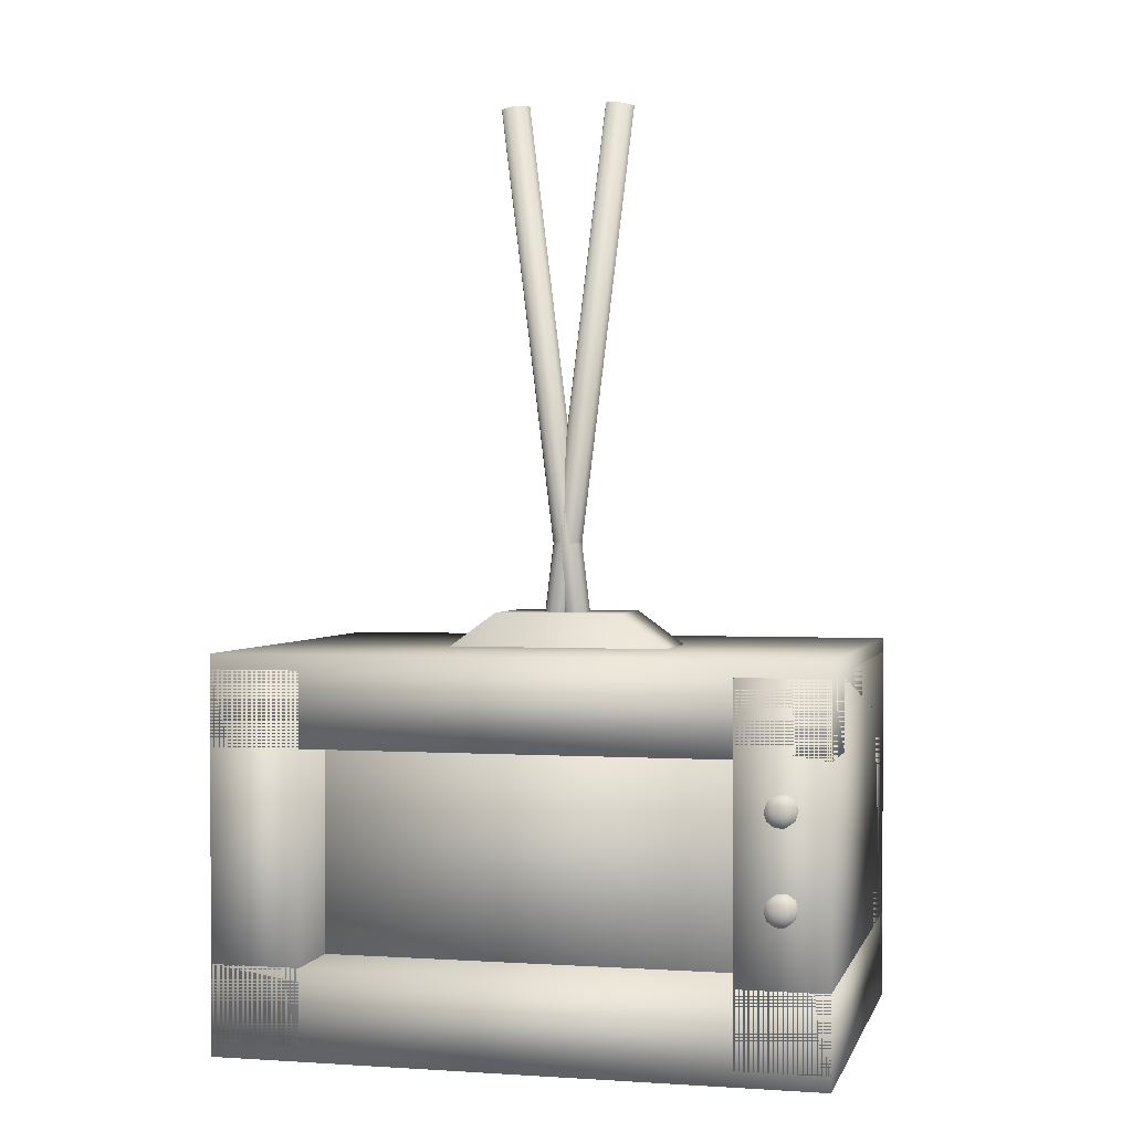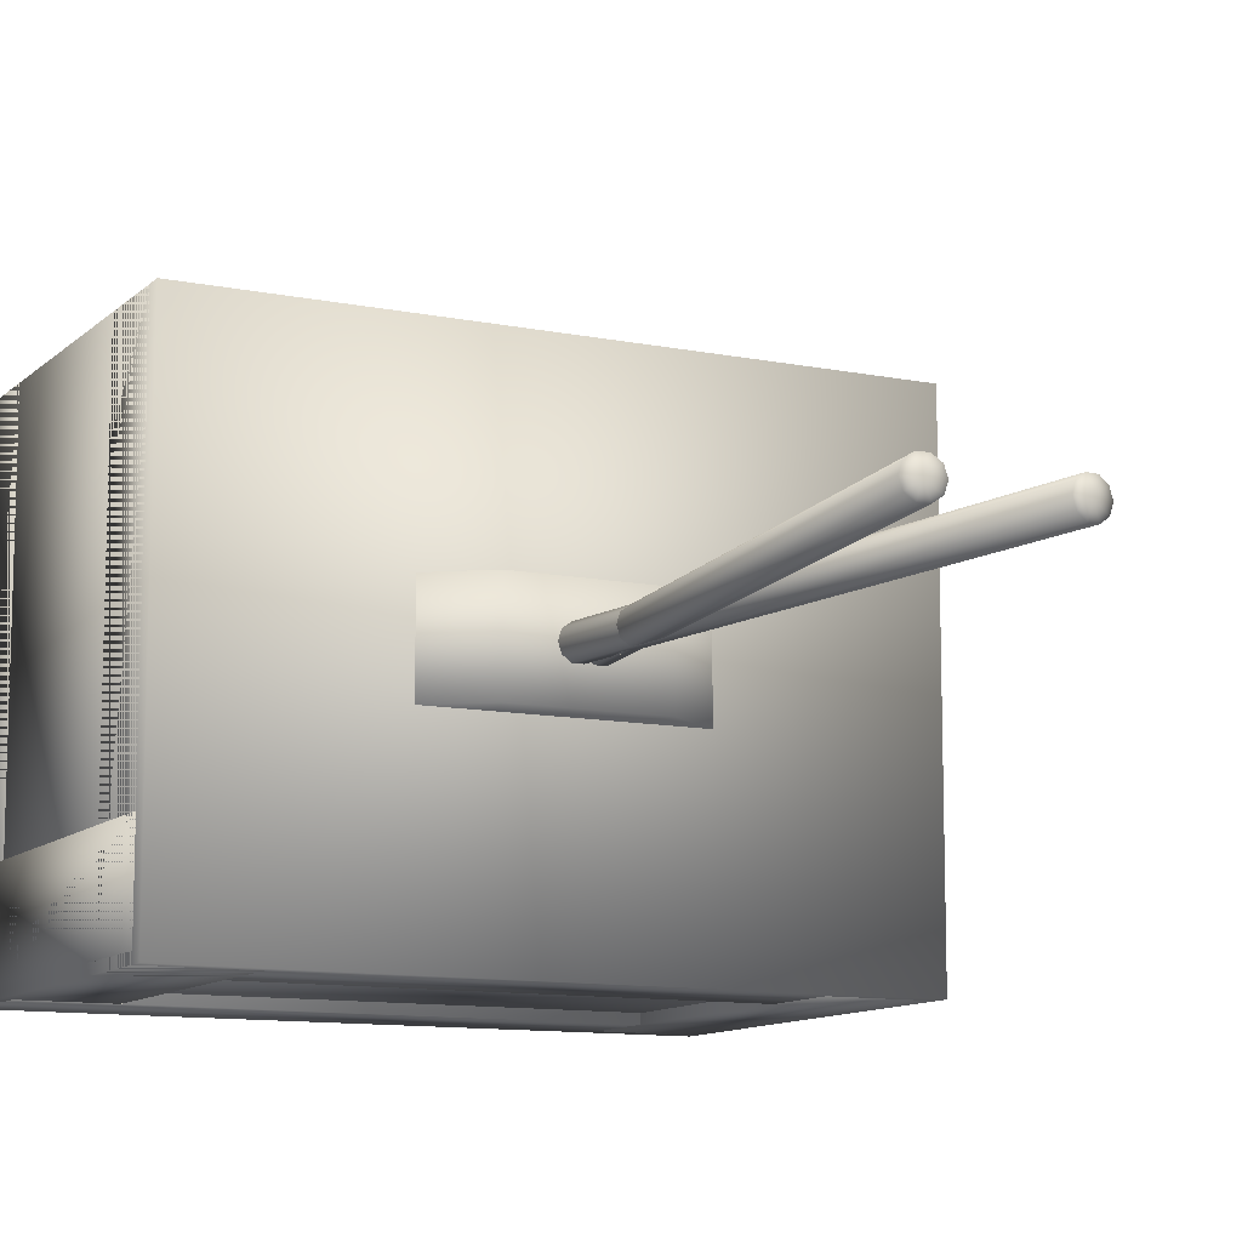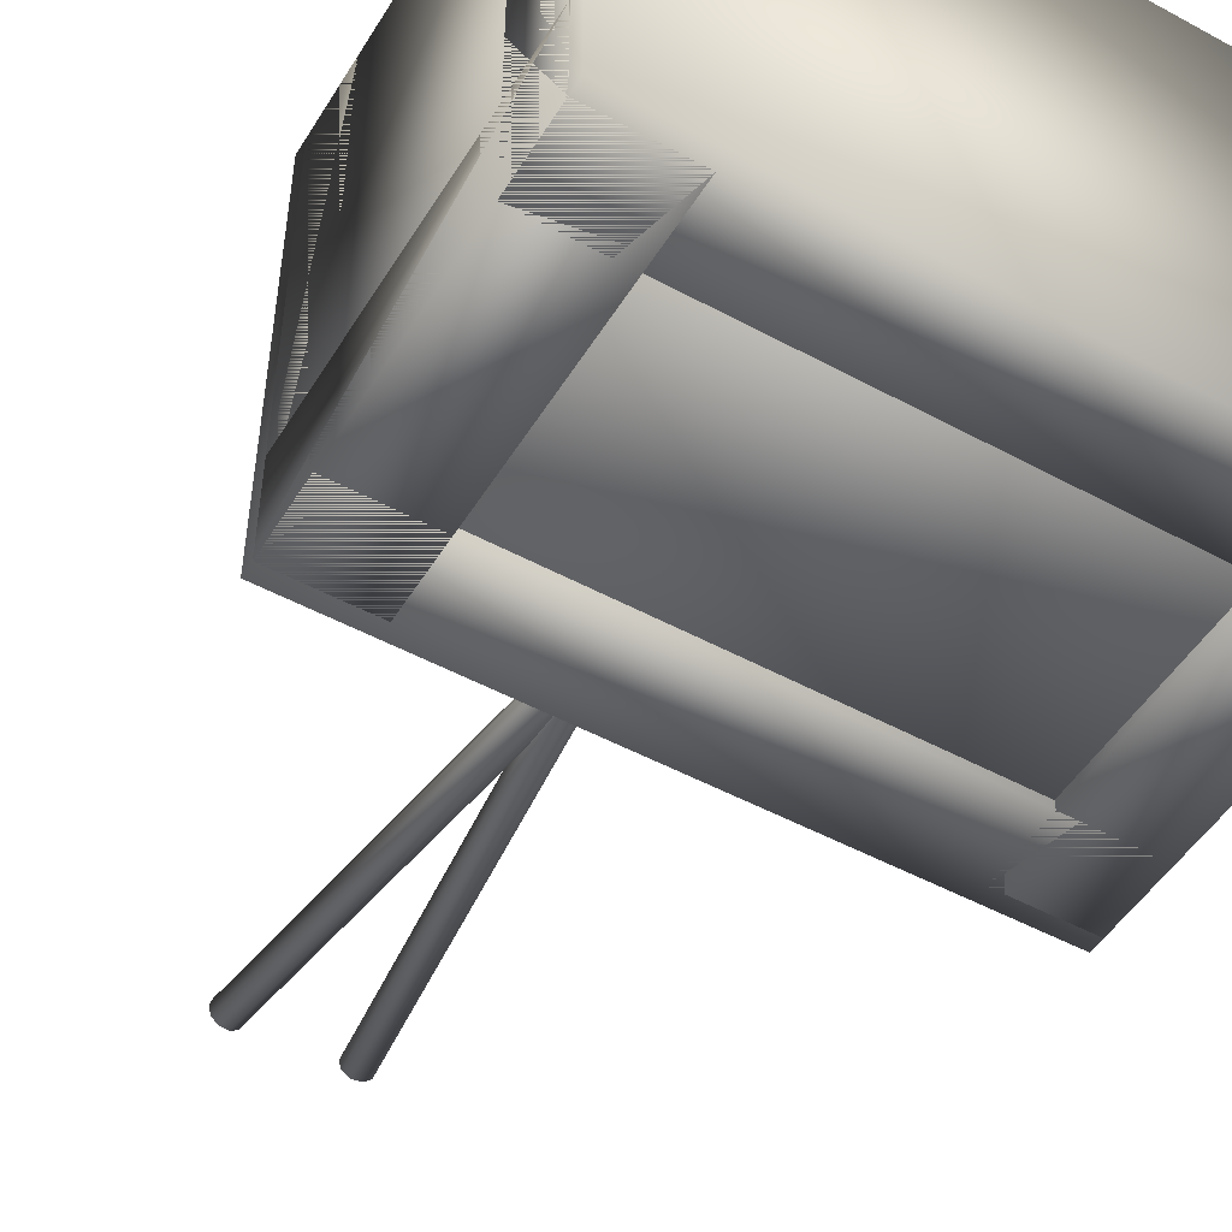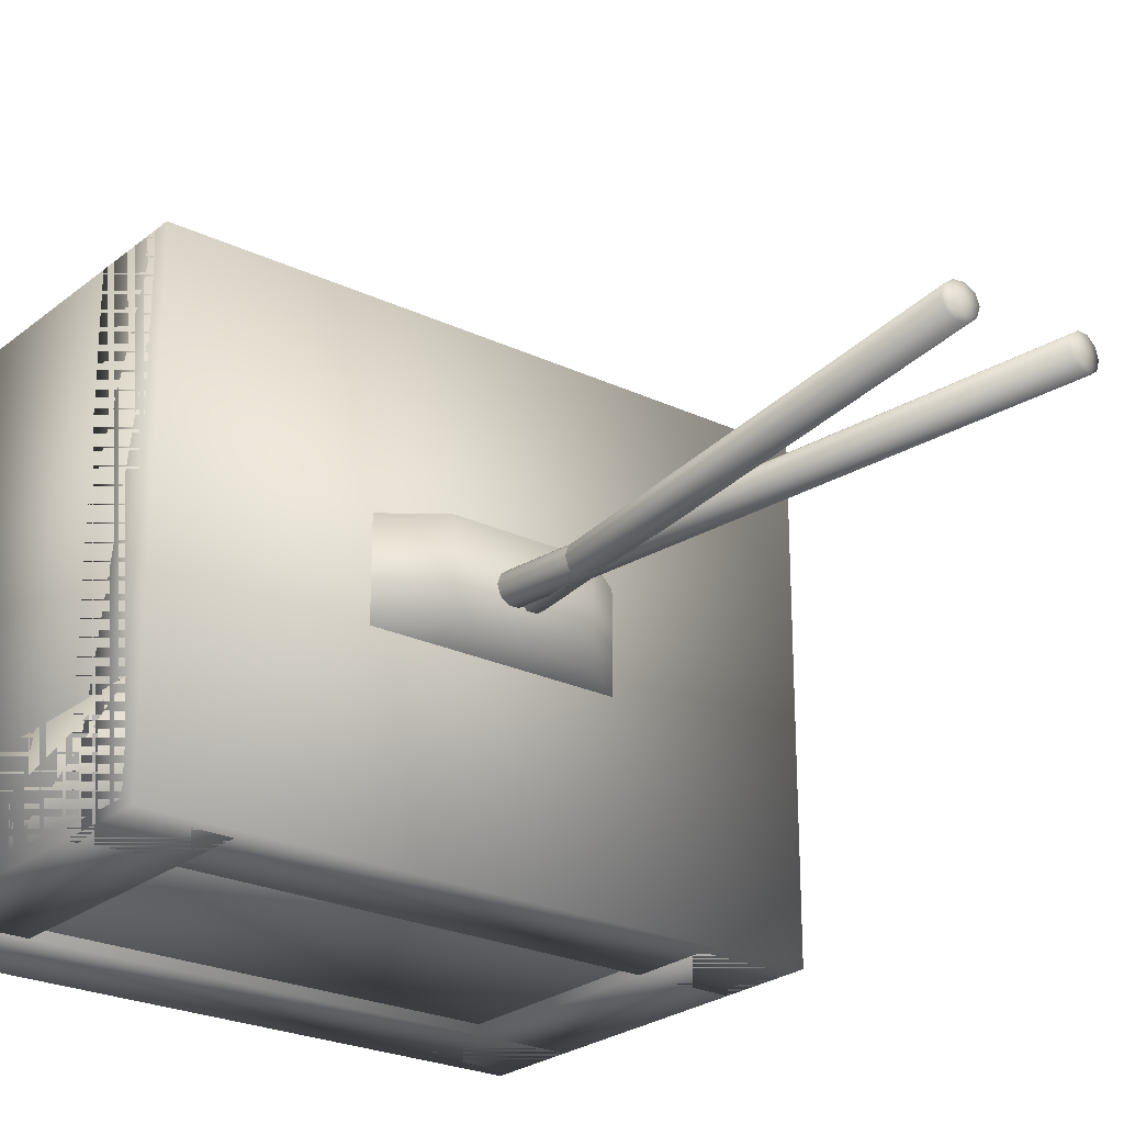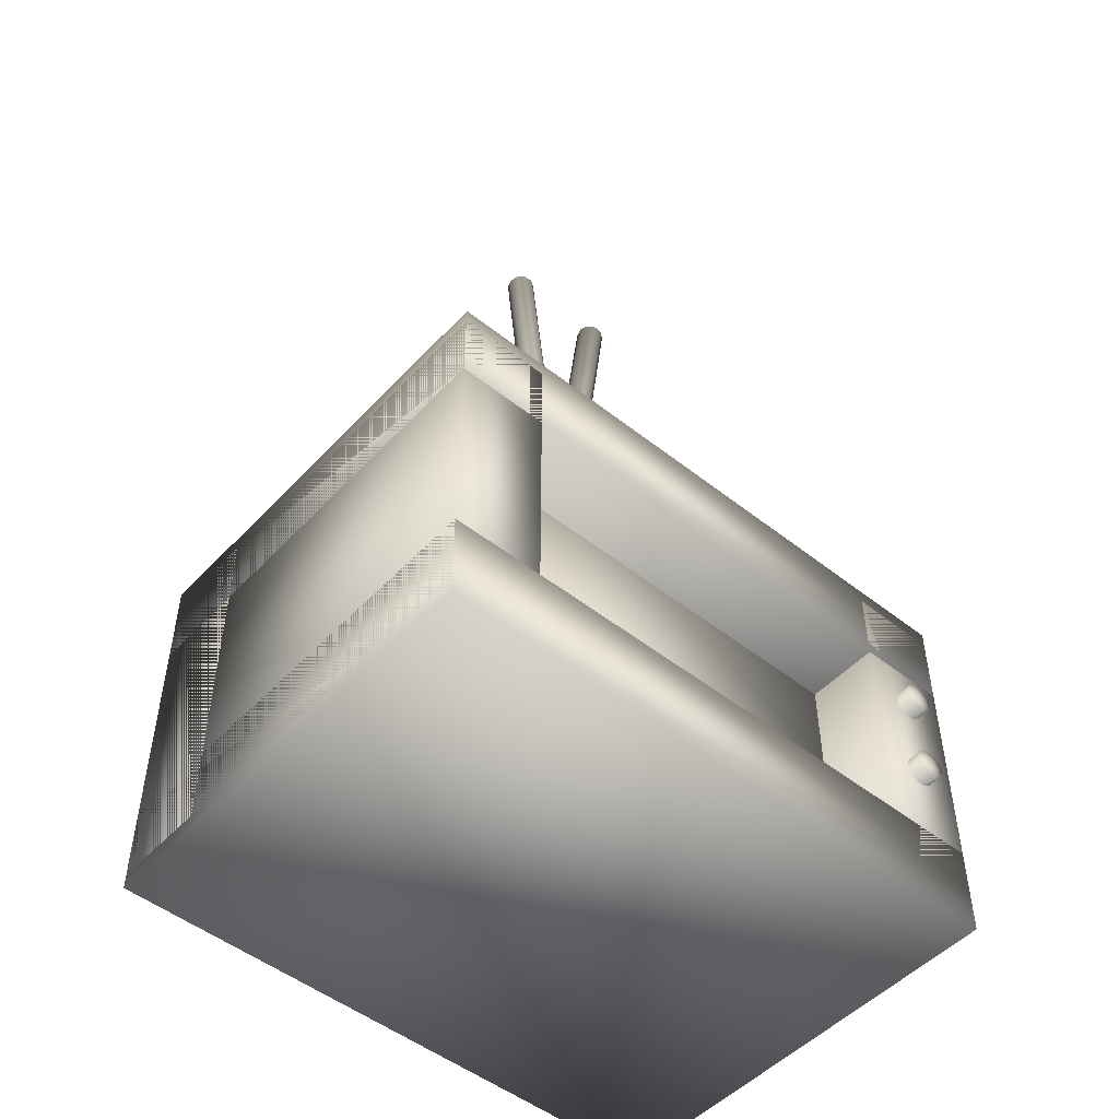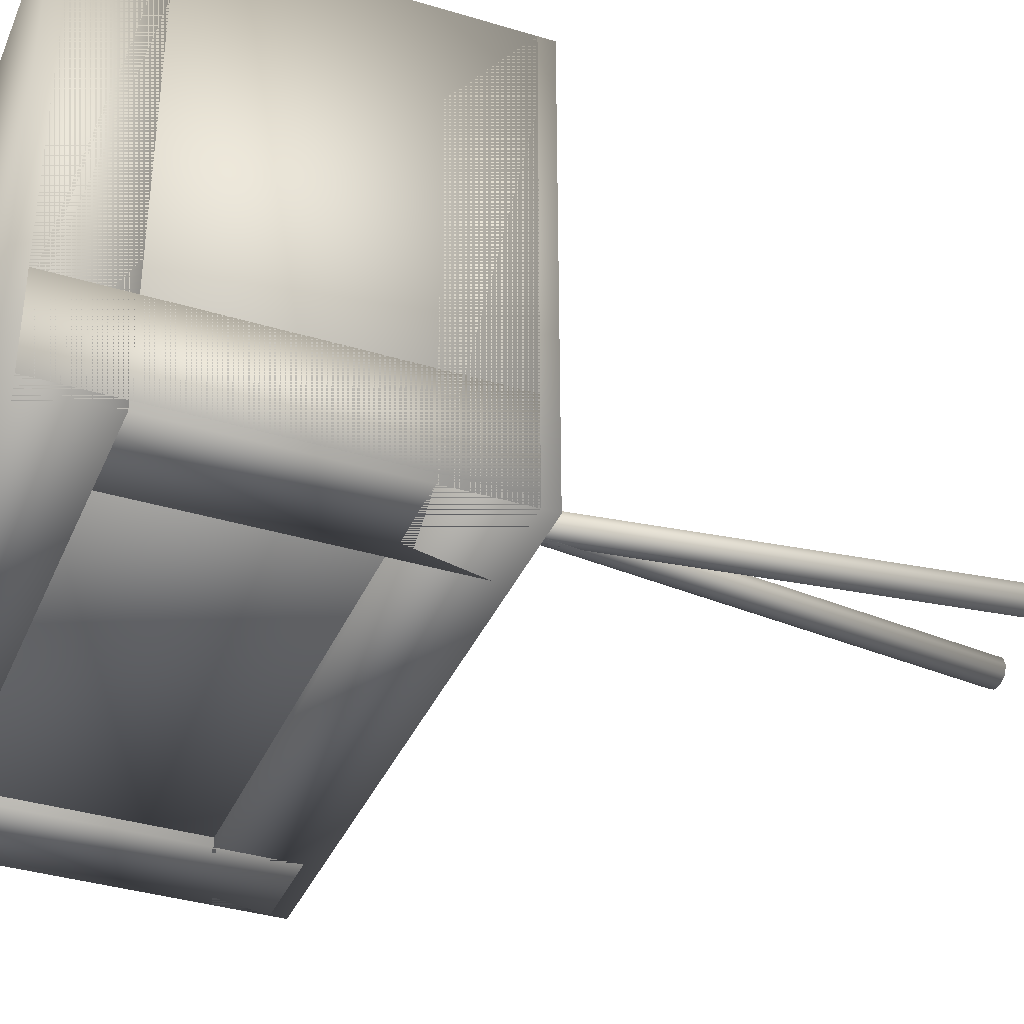
<metadata>
{"format":"obj","ext":"obj","renderer":"f3d","projection":"perspective","resolution":1024,"background":"white","views":[{"elev":1.1,"azim":13.7,"up":"+Y"},{"elev":-11.0,"azim":153.2,"up":"+Z"},{"elev":-50.0,"azim":-30.7,"up":"+Z"},{"elev":-24.5,"azim":142.1,"up":"+Z"},{"elev":-50.2,"azim":-41.0,"up":"+Y"},{"elev":-36.8,"azim":68.6,"up":"+Z"}]}
</metadata>
<code>
v 0.1005 0.07031 0.1005
v 0.5536 0.07031 0.1005
v 0.5536 0.3724 0.1005
v 0.1005 0.3724 0.1005
v 0.1005 0.07031 0.4026
v 0.5536 0.07031 0.4026
v 0.5536 0.3724 0.4026
v 0.1005 0.3724 0.4026
v 0.025 0.3271 0.025
v 0.6291 0.3271 0.025
v 0.6291 0.4177 0.025
v 0.025 0.4177 0.025
v 0.025 0.3271 0.4781
v 0.6291 0.3271 0.4781
v 0.6291 0.4177 0.4781
v 0.025 0.4177 0.4781
v 0.5385 0.0401 0.025
v 0.6291 0.0401 0.025
v 0.6291 0.4026 0.025
v 0.5385 0.4026 0.025
v 0.5385 0.0401 0.4781
v 0.6291 0.0401 0.4781
v 0.6291 0.4026 0.4781
v 0.5385 0.4026 0.4781
v 0.025 0.0401 0.025
v 0.1156 0.0401 0.025
v 0.1156 0.4026 0.025
v 0.025 0.4026 0.025
v 0.025 0.0401 0.4781
v 0.1156 0.0401 0.4781
v 0.1156 0.4026 0.4781
v 0.025 0.4026 0.4781
v 0.025 0.025 0.025
v 0.6291 0.025 0.025
v 0.6291 0.1156 0.025
v 0.025 0.1156 0.025
v 0.025 0.025 0.4781
v 0.6291 0.025 0.4781
v 0.6291 0.1156 0.4781
v 0.025 0.1156 0.4781
v 0.025 0.0401 0.03406
v 0.6291 0.0401 0.03406
v 0.6291 0.4026 0.03406
v 0.025 0.4026 0.03406
v 0.025 0.0401 0.1247
v 0.6291 0.0401 0.1247
v 0.6291 0.4026 0.1247
v 0.025 0.4026 0.1247
v 0.5385 0.2515 0.2969
v 0.4981 0.1273 0.2968
v 0.5385 0.2516 0.2062
v 0.4981 0.1273 0.2062
v 0.3271 0.2516 0.2062
v 0.3271 0.2515 0.2969
v 0.3924 0.05044 0.2968
v 0.3924 0.05046 0.2062
v 0.2617 0.05044 0.2968
v 0.2617 0.05046 0.2062
v 0.156 0.1273 0.2968
v 0.156 0.1273 0.2062
v 0.1156 0.2515 0.2969
v 0.1156 0.2516 0.2062
v 0.156 0.3758 0.2969
v 0.156 0.3759 0.2063
v 0.2617 0.4526 0.2969
v 0.2617 0.4527 0.2063
v 0.3924 0.4526 0.2969
v 0.3924 0.4527 0.2063
v 0.4981 0.3758 0.2969
v 0.4981 0.3759 0.2063
v 0.2869 0.975 0.2516
v 0.284 0.9746 0.2604
v 0.3973 0.07552 0.2516
v 0.3944 0.07517 0.2604
v 0.3823 0.07368 0.2516
v 0.2719 0.9732 0.2516
v 0.2765 0.9737 0.2659
v 0.3869 0.07425 0.2659
v 0.2673 0.9726 0.2659
v 0.3776 0.07312 0.2659
v 0.2598 0.9717 0.2604
v 0.3701 0.0722 0.2604
v 0.2569 0.9713 0.2516
v 0.3673 0.07185 0.2516
v 0.2598 0.9717 0.2427
v 0.3701 0.0722 0.2427
v 0.2673 0.9726 0.2372
v 0.3776 0.07312 0.2372
v 0.2765 0.9737 0.2372
v 0.3869 0.07425 0.2372
v 0.284 0.9746 0.2427
v 0.3944 0.07517 0.2427
v 0.3973 0.9713 0.2516
v 0.3944 0.9717 0.2604
v 0.2869 0.07185 0.2516
v 0.284 0.0722 0.2604
v 0.2719 0.07368 0.2516
v 0.3823 0.9732 0.2516
v 0.3869 0.9726 0.2659
v 0.2765 0.07312 0.2659
v 0.3776 0.9737 0.2659
v 0.2673 0.07425 0.2659
v 0.3701 0.9746 0.2604
v 0.2598 0.07517 0.2604
v 0.3673 0.975 0.2516
v 0.2569 0.07552 0.2516
v 0.3701 0.9746 0.2427
v 0.2598 0.07517 0.2427
v 0.3776 0.9737 0.2372
v 0.2673 0.07425 0.2372
v 0.3869 0.9726 0.2372
v 0.2765 0.07312 0.2372
v 0.3944 0.9717 0.2427
v 0.284 0.0722 0.2427
v 0.5989 0.2817 0.4932
v 0.5961 0.2729 0.4932
v 0.5989 0.2818 0.1911
v 0.5961 0.2729 0.1911
v 0.5838 0.2818 0.1911
v 0.5838 0.2817 0.4932
v 0.5885 0.2674 0.4932
v 0.5885 0.2674 0.1911
v 0.5792 0.2674 0.4932
v 0.5792 0.2674 0.1911
v 0.5716 0.2729 0.4932
v 0.5716 0.2729 0.1911
v 0.5687 0.2817 0.4932
v 0.5687 0.2818 0.1911
v 0.5716 0.2906 0.4932
v 0.5716 0.2907 0.1911
v 0.5792 0.2961 0.4932
v 0.5792 0.2962 0.1911
v 0.5885 0.2961 0.4932
v 0.5885 0.2962 0.1911
v 0.5961 0.2906 0.4932
v 0.5961 0.2907 0.1911
v 0.5989 0.1911 0.4932
v 0.5961 0.1822 0.4932
v 0.5989 0.1912 0.1911
v 0.5961 0.1823 0.1911
v 0.5838 0.1912 0.1911
v 0.5838 0.1911 0.4932
v 0.5885 0.1767 0.4932
v 0.5885 0.1768 0.1911
v 0.5792 0.1767 0.4932
v 0.5792 0.1768 0.1911
v 0.5716 0.1822 0.4932
v 0.5716 0.1823 0.1911
v 0.5687 0.1911 0.4932
v 0.5687 0.1912 0.1911
v 0.5716 0.2 0.4932
v 0.5716 0.2 0.1911
v 0.5792 0.2055 0.4932
v 0.5792 0.2055 0.1911
v 0.5885 0.2055 0.4932
v 0.5885 0.2055 0.1911
v 0.5961 0.2 0.4932
v 0.5961 0.2 0.1911
f 1 4 2
f 2 4 3
f 1 6 5
f 1 2 6
f 1 5 4
f 4 5 8
f 4 8 7
f 4 7 3
f 2 7 6
f 2 3 7
f 6 8 5
f 6 7 8
f 9 12 10
f 10 12 11
f 9 14 13
f 9 10 14
f 9 13 12
f 12 13 16
f 12 16 15
f 12 15 11
f 10 15 14
f 10 11 15
f 14 16 13
f 14 15 16
f 17 20 18
f 18 20 19
f 17 22 21
f 17 18 22
f 17 21 20
f 20 21 24
f 20 24 23
f 20 23 19
f 18 23 22
f 18 19 23
f 22 24 21
f 22 23 24
f 25 28 26
f 26 28 27
f 25 30 29
f 25 26 30
f 25 29 28
f 28 29 32
f 28 32 31
f 28 31 27
f 26 31 30
f 26 27 31
f 30 32 29
f 30 31 32
f 33 36 34
f 34 36 35
f 33 38 37
f 33 34 38
f 33 37 36
f 36 37 40
f 36 40 39
f 36 39 35
f 34 39 38
f 34 35 39
f 38 40 37
f 38 39 40
f 41 44 42
f 42 44 43
f 41 46 45
f 41 42 46
f 41 45 44
f 44 45 48
f 44 48 47
f 44 47 43
f 42 47 46
f 42 43 47
f 46 48 45
f 46 47 48
f 49 50 51
f 50 52 51
f 53 51 52
f 54 50 49
f 50 55 52
f 55 56 52
f 53 52 56
f 54 55 50
f 55 57 56
f 57 58 56
f 53 56 58
f 54 57 55
f 57 59 58
f 59 60 58
f 53 58 60
f 54 59 57
f 59 61 60
f 61 62 60
f 53 60 62
f 54 61 59
f 61 63 62
f 63 64 62
f 53 62 64
f 54 63 61
f 63 65 64
f 65 66 64
f 53 64 66
f 54 65 63
f 65 67 66
f 67 68 66
f 53 66 68
f 54 67 65
f 67 69 68
f 69 70 68
f 53 68 70
f 54 69 67
f 69 49 70
f 49 51 70
f 53 70 51
f 54 49 69
f 71 72 73
f 72 74 73
f 75 73 74
f 76 72 71
f 72 77 74
f 77 78 74
f 75 74 78
f 76 77 72
f 77 79 78
f 79 80 78
f 75 78 80
f 76 79 77
f 79 81 80
f 81 82 80
f 75 80 82
f 76 81 79
f 81 83 82
f 83 84 82
f 75 82 84
f 76 83 81
f 83 85 84
f 85 86 84
f 75 84 86
f 76 85 83
f 85 87 86
f 87 88 86
f 75 86 88
f 76 87 85
f 87 89 88
f 89 90 88
f 75 88 90
f 76 89 87
f 89 91 90
f 91 92 90
f 75 90 92
f 76 91 89
f 91 71 92
f 71 73 92
f 75 92 73
f 76 71 91
f 93 94 95
f 94 96 95
f 97 95 96
f 98 94 93
f 94 99 96
f 99 100 96
f 97 96 100
f 98 99 94
f 99 101 100
f 101 102 100
f 97 100 102
f 98 101 99
f 101 103 102
f 103 104 102
f 97 102 104
f 98 103 101
f 103 105 104
f 105 106 104
f 97 104 106
f 98 105 103
f 105 107 106
f 107 108 106
f 97 106 108
f 98 107 105
f 107 109 108
f 109 110 108
f 97 108 110
f 98 109 107
f 109 111 110
f 111 112 110
f 97 110 112
f 98 111 109
f 111 113 112
f 113 114 112
f 97 112 114
f 98 113 111
f 113 93 114
f 93 95 114
f 97 114 95
f 98 93 113
f 115 116 117
f 116 118 117
f 119 117 118
f 120 116 115
f 116 121 118
f 121 122 118
f 119 118 122
f 120 121 116
f 121 123 122
f 123 124 122
f 119 122 124
f 120 123 121
f 123 125 124
f 125 126 124
f 119 124 126
f 120 125 123
f 125 127 126
f 127 128 126
f 119 126 128
f 120 127 125
f 127 129 128
f 129 130 128
f 119 128 130
f 120 129 127
f 129 131 130
f 131 132 130
f 119 130 132
f 120 131 129
f 131 133 132
f 133 134 132
f 119 132 134
f 120 133 131
f 133 135 134
f 135 136 134
f 119 134 136
f 120 135 133
f 135 115 136
f 115 117 136
f 119 136 117
f 120 115 135
f 137 138 139
f 138 140 139
f 141 139 140
f 142 138 137
f 138 143 140
f 143 144 140
f 141 140 144
f 142 143 138
f 143 145 144
f 145 146 144
f 141 144 146
f 142 145 143
f 145 147 146
f 147 148 146
f 141 146 148
f 142 147 145
f 147 149 148
f 149 150 148
f 141 148 150
f 142 149 147
f 149 151 150
f 151 152 150
f 141 150 152
f 142 151 149
f 151 153 152
f 153 154 152
f 141 152 154
f 142 153 151
f 153 155 154
f 155 156 154
f 141 154 156
f 142 155 153
f 155 157 156
f 157 158 156
f 141 156 158
f 142 157 155
f 157 137 158
f 137 139 158
f 141 158 139
f 142 137 157

</code>
